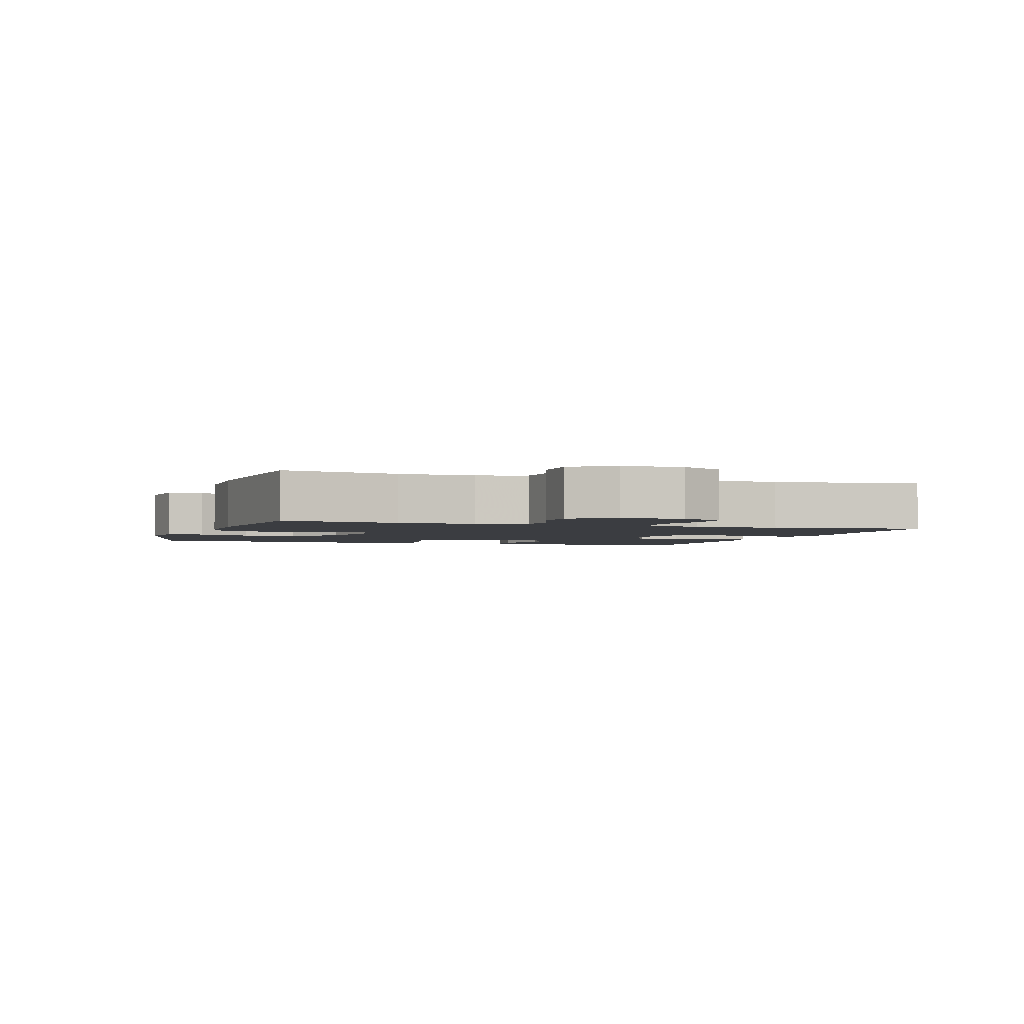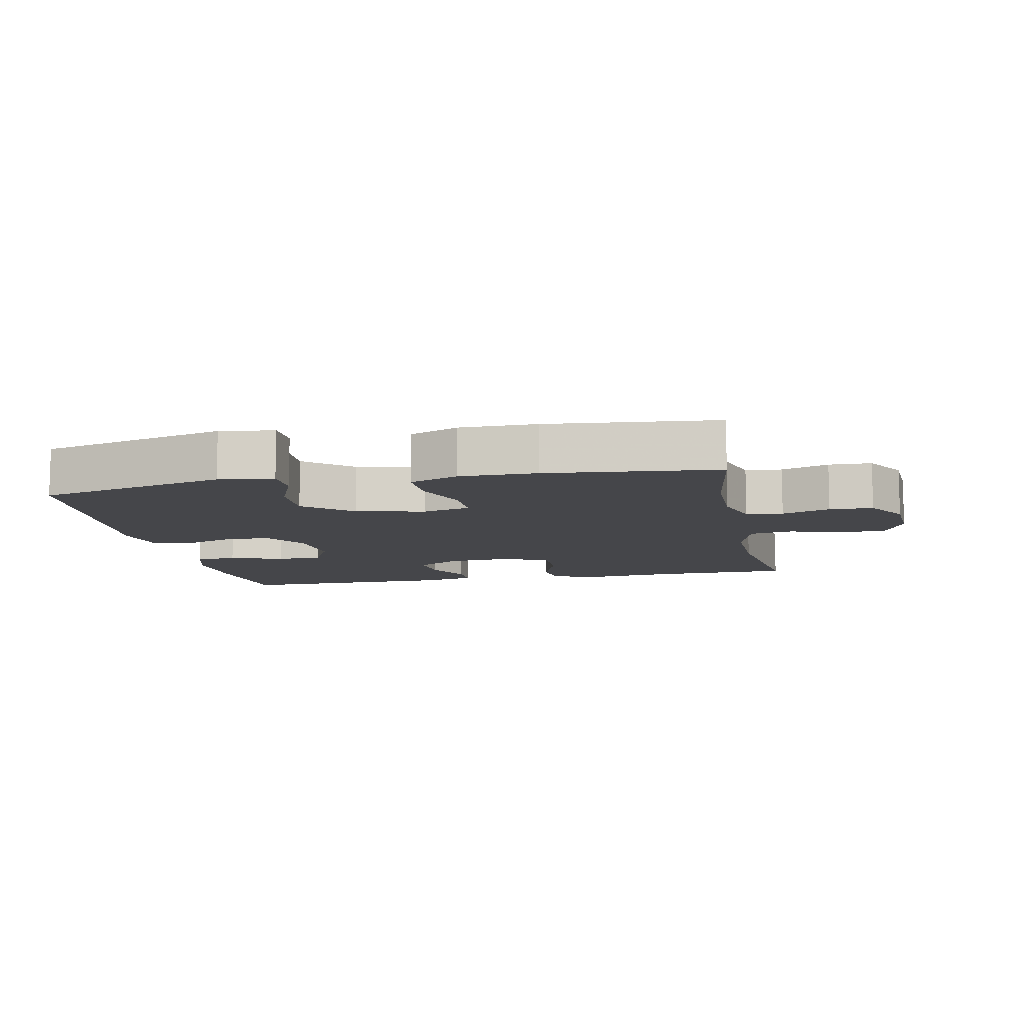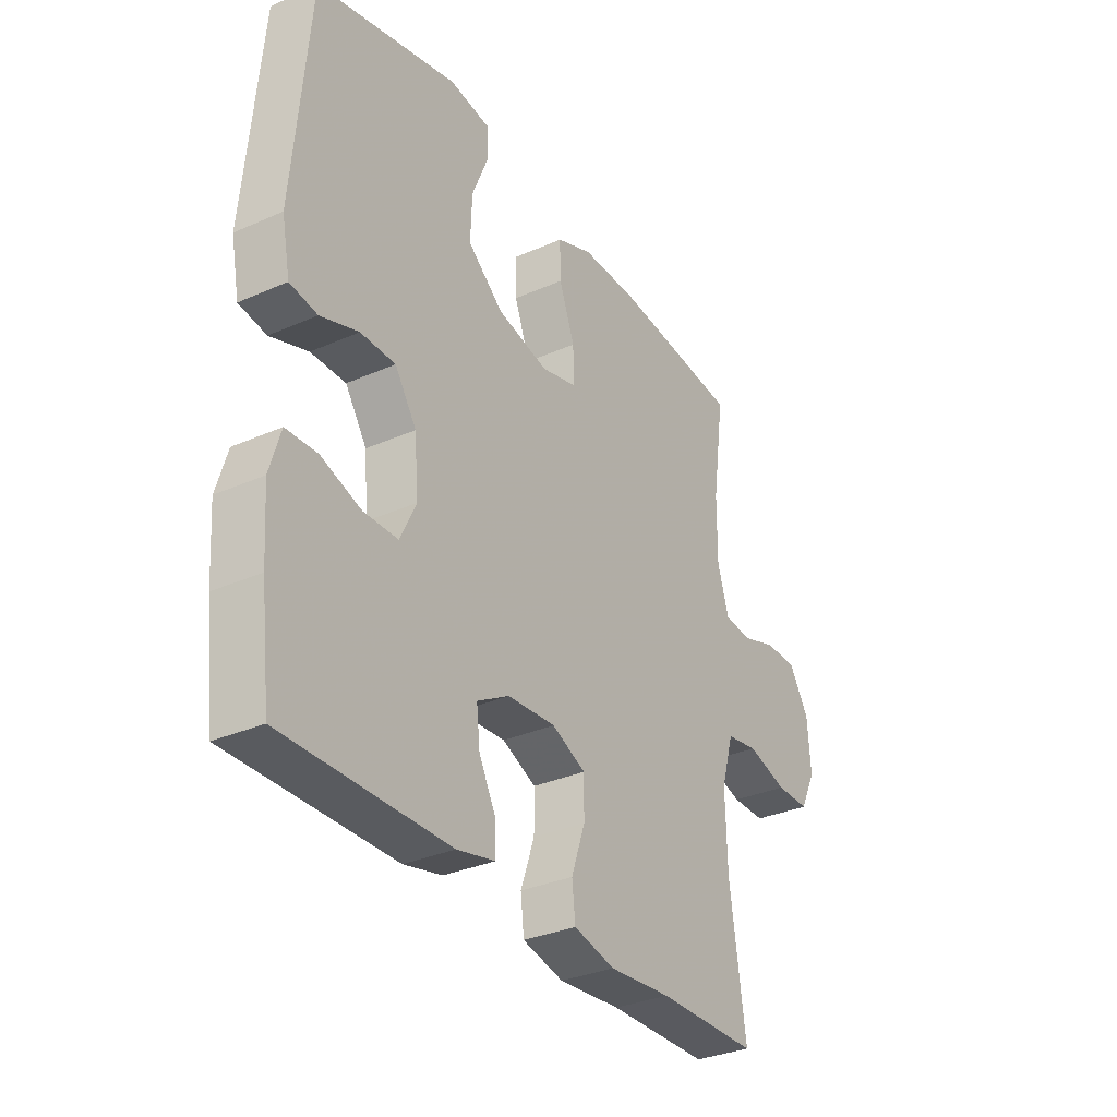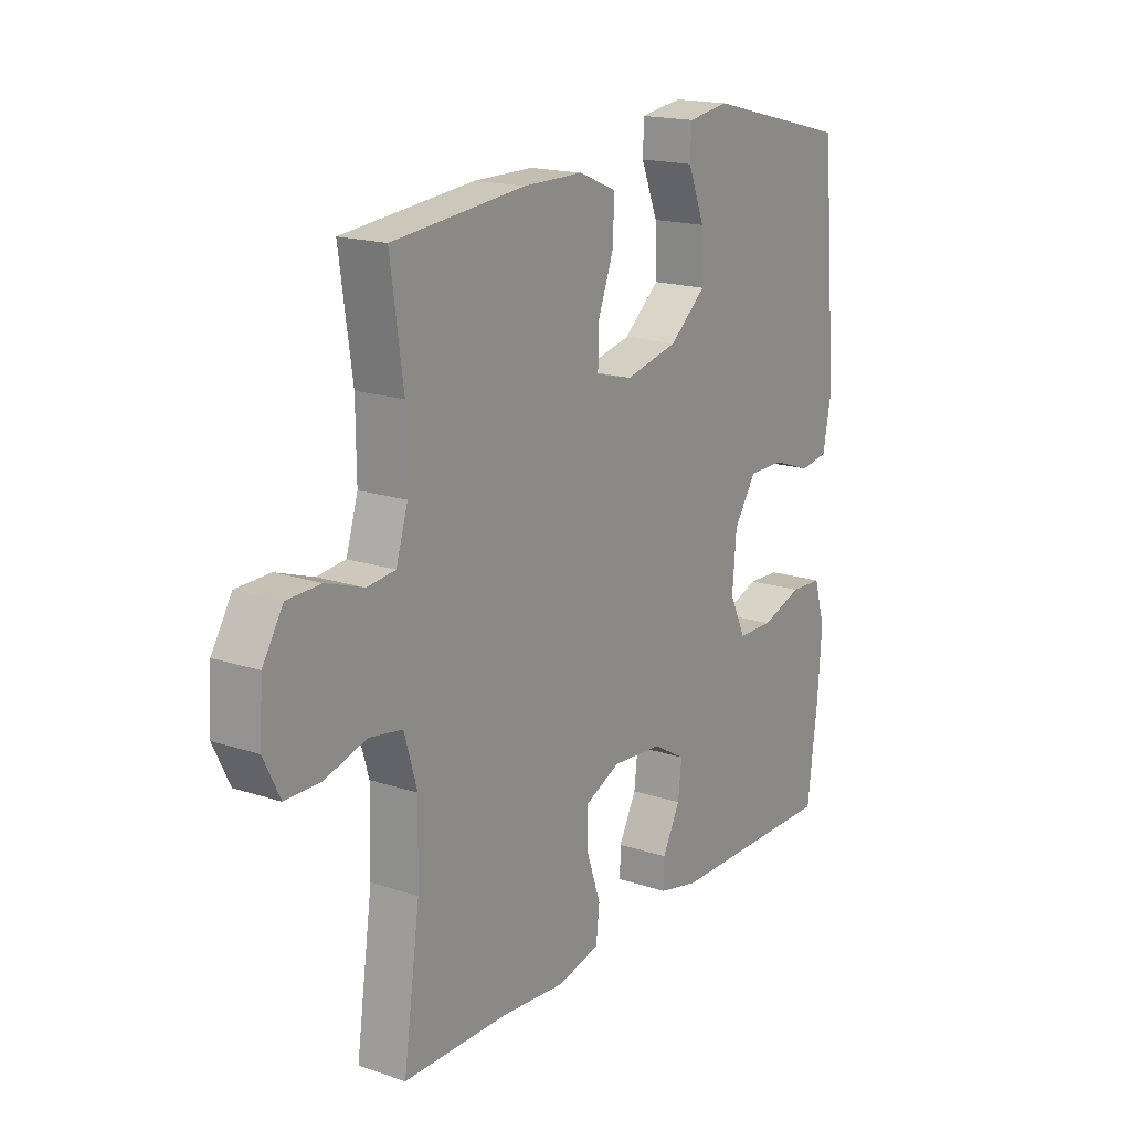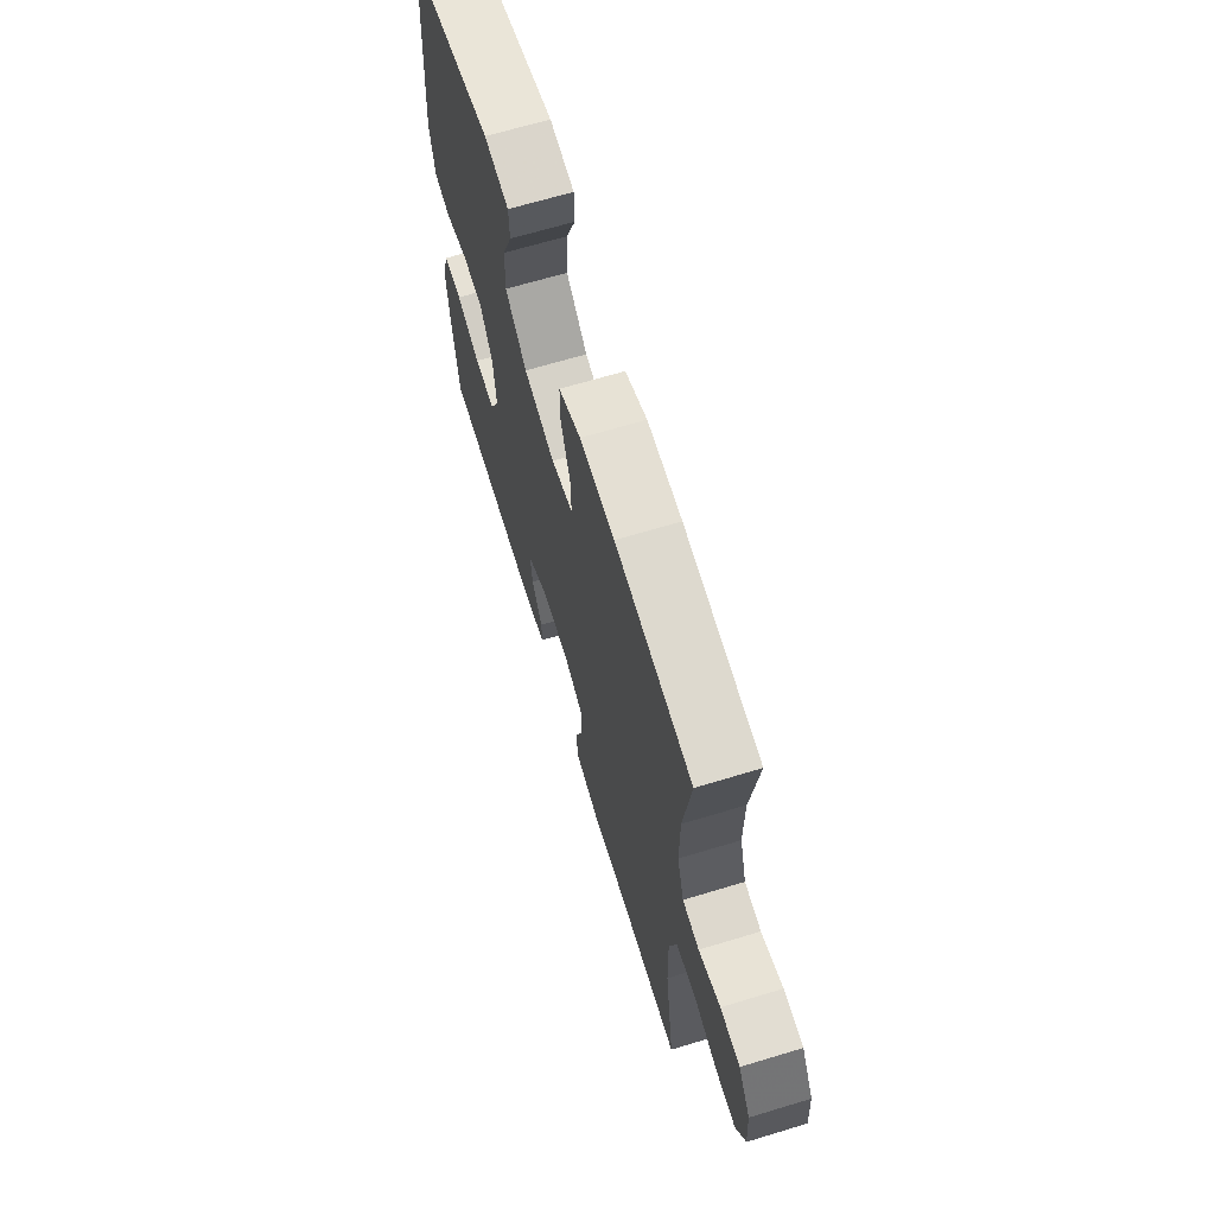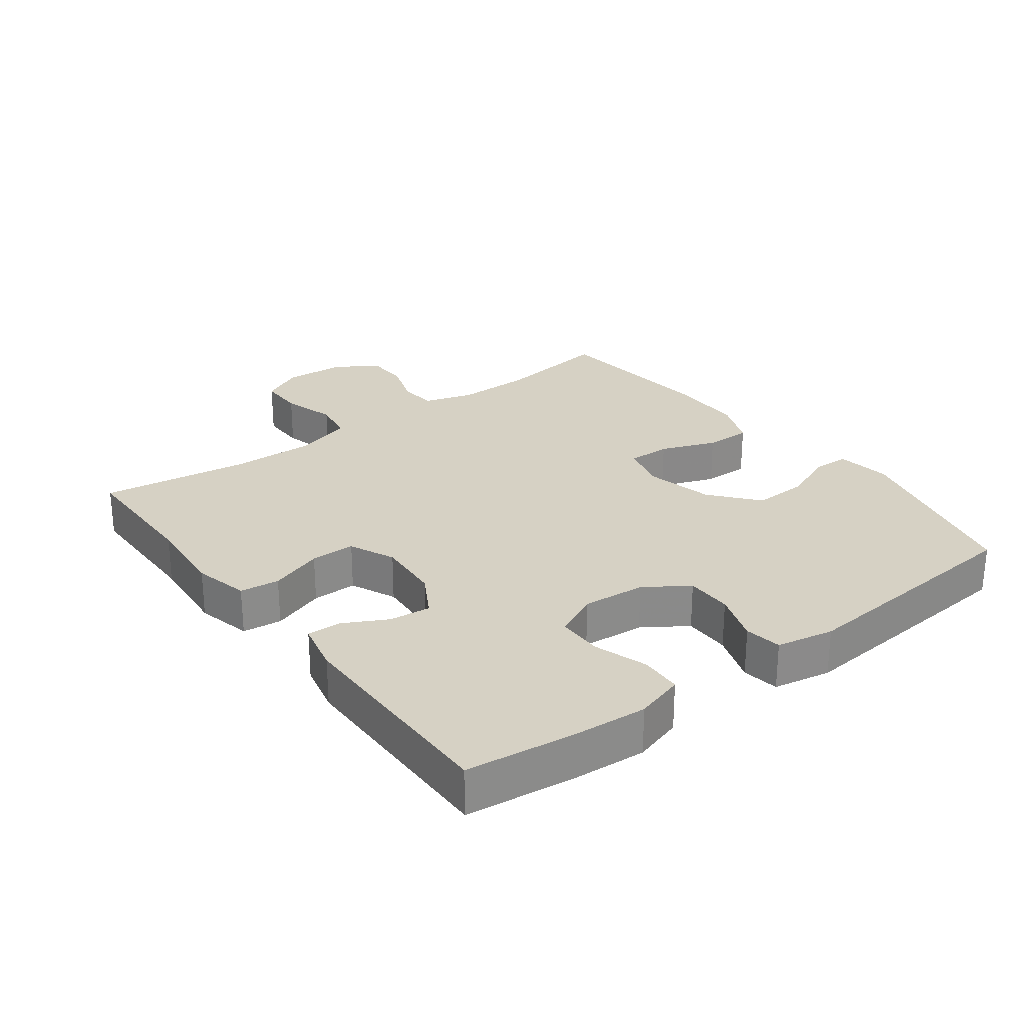
<metadata>
{"format":"obj","ext":"obj","renderer":"f3d","projection":"perspective","resolution":1024,"background":"white","views":[{"elev":-2.5,"azim":71.6,"up":"+Y"},{"elev":-9.9,"azim":11.4,"up":"+Y"},{"elev":-32.4,"azim":-58.4,"up":"+Z"},{"elev":17.5,"azim":123.4,"up":"+Z"},{"elev":66.7,"azim":73.1,"up":"+Z"},{"elev":26.9,"azim":-126.9,"up":"+Y"}]}
</metadata>
<code>
v -0.5 0.07 0.5
v -0.214 0.07 0.571
v -0.131 0.07 0.559
v -0.129 0.07 0.504
v -0.162 0.07 0.422
v -0.165 0.07 0.34
v -0.093 0.07 0.28
v 0.011 0.07 0.256
v 0.084 0.07 0.275
v 0.083 0.07 0.341
v 0.051 0.07 0.426
v 0.05 0.07 0.496
v 0.124 0.07 0.526
v 0.241 0.07 0.526
v 0.5 0.07 0.5
v 0.475 0.07 0.324
v 0.474 0.07 0.209
v 0.497 0.07 0.134
v 0.553 0.07 0.128
v 0.626 0.07 0.153
v 0.692 0.07 0.151
v 0.732 0.07 0.086
v 0.738 0.07 -0.006
v 0.706 0.07 -0.071
v 0.637 0.07 -0.071
v 0.555 0.07 -0.047
v 0.49 0.07 -0.058
v 0.465 0.07 -0.144
v 0.468 0.07 -0.273
v 0.5 0.07 -0.5
v 0.294 0.07 -0.502
v 0.167 0.07 -0.513
v 0.083 0.07 -0.493
v 0.076 0.07 -0.433
v 0.104 0.07 -0.352
v 0.104 0.07 -0.284
v 0.035 0.07 -0.253
v -0.063 0.07 -0.26
v -0.129 0.07 -0.298
v -0.122 0.07 -0.361
v -0.087 0.07 -0.428
v -0.086 0.07 -0.479
v -0.164 0.07 -0.497
v -0.5 0.07 -0.5
v -0.52 0.07 -0.336
v -0.528 0.07 -0.222
v -0.506 0.07 -0.148
v -0.443 0.07 -0.145
v -0.361 0.07 -0.172
v -0.291 0.07 -0.171
v -0.259 0.07 -0.104
v -0.267 0.07 -0.008
v -0.311 0.07 0.058
v -0.382 0.07 0.058
v -0.459 0.07 0.031
v -0.515 0.07 0.04
v -0.532 0.07 0.127
v -0.5 0 0.5
v -0.214 0 0.571
v -0.131 0 0.559
v -0.129 0 0.504
v -0.162 0 0.422
v -0.165 0 0.34
v -0.093 0 0.28
v 0.011 0 0.256
v 0.084 0 0.275
v 0.083 0 0.341
v 0.051 0 0.426
v 0.05 0 0.496
v 0.124 0 0.526
v 0.241 0 0.526
v 0.5 0 0.5
v 0.475 0 0.324
v 0.474 0 0.209
v 0.497 0 0.134
v 0.553 0 0.128
v 0.626 0 0.153
v 0.692 0 0.151
v 0.732 0 0.086
v 0.738 0 -0.006
v 0.706 0 -0.071
v 0.637 0 -0.071
v 0.555 0 -0.047
v 0.49 0 -0.058
v 0.465 0 -0.144
v 0.468 0 -0.273
v 0.5 0 -0.5
v 0.294 0 -0.502
v 0.167 0 -0.513
v 0.083 0 -0.493
v 0.076 0 -0.433
v 0.104 0 -0.352
v 0.104 0 -0.284
v 0.035 0 -0.253
v -0.063 0 -0.26
v -0.129 0 -0.298
v -0.122 0 -0.361
v -0.087 0 -0.428
v -0.086 0 -0.479
v -0.164 0 -0.497
v -0.5 0 -0.5
v -0.52 0 -0.336
v -0.528 0 -0.222
v -0.506 0 -0.148
v -0.443 0 -0.145
v -0.361 0 -0.172
v -0.291 0 -0.171
v -0.259 0 -0.104
v -0.267 0 -0.008
v -0.311 0 0.058
v -0.382 0 0.058
v -0.459 0 0.031
v -0.515 0 0.04
v -0.532 0 0.127
f 54 55 56 57
f 53 54 57 1
f 52 53 1 2
f 51 52 2
f 46 47 48 49
f 46 49 50
f 45 46 50
f 44 45 50
f 43 44 50
f 40 41 42 43
f 39 40 43 50
f 38 39 50 51
f 32 33 34 35
f 31 32 35 36
f 29 30 31 36
f 28 29 36 37
f 23 24 25 26
f 23 26 27
f 22 23 27
f 19 20 21 22
f 18 19 22 27
f 17 18 27 28
f 13 14 15 16
f 10 11 12 13
f 9 10 13 16
f 8 9 16 17
f 2 3 4 5
f 2 5 6
f 51 2 6
f 38 51 6 7
f 37 38 7 8
f 8 17 28 37
f 114 113 112 111
f 58 114 111 110
f 59 58 110 109
f 59 109 108
f 106 105 104 103
f 107 106 103
f 107 103 102
f 107 102 101
f 107 101 100
f 100 99 98 97
f 107 100 97 96
f 108 107 96 95
f 92 91 90 89
f 93 92 89 88
f 93 88 87 86
f 94 93 86 85
f 83 82 81 80
f 84 83 80
f 84 80 79
f 79 78 77 76
f 84 79 76 75
f 85 84 75 74
f 73 72 71 70
f 70 69 68 67
f 73 70 67 66
f 74 73 66 65
f 62 61 60 59
f 63 62 59
f 63 59 108
f 64 63 108 95
f 65 64 95 94
f 94 85 74 65
f 1 58 59 2
f 2 59 60 3
f 3 60 61 4
f 4 61 62 5
f 5 62 63 6
f 6 63 64 7
f 7 64 65 8
f 8 65 66 9
f 9 66 67 10
f 10 67 68 11
f 11 68 69 12
f 12 69 70 13
f 13 70 71 14
f 14 71 72 15
f 15 72 73 16
f 16 73 74 17
f 17 74 75 18
f 18 75 76 19
f 19 76 77 20
f 20 77 78 21
f 21 78 79 22
f 22 79 80 23
f 23 80 81 24
f 24 81 82 25
f 25 82 83 26
f 26 83 84 27
f 27 84 85 28
f 28 85 86 29
f 29 86 87 30
f 30 87 88 31
f 31 88 89 32
f 32 89 90 33
f 33 90 91 34
f 34 91 92 35
f 35 92 93 36
f 36 93 94 37
f 37 94 95 38
f 38 95 96 39
f 39 96 97 40
f 40 97 98 41
f 41 98 99 42
f 42 99 100 43
f 43 100 101 44
f 44 101 102 45
f 45 102 103 46
f 46 103 104 47
f 47 104 105 48
f 48 105 106 49
f 49 106 107 50
f 50 107 108 51
f 51 108 109 52
f 52 109 110 53
f 53 110 111 54
f 54 111 112 55
f 55 112 113 56
f 56 113 114 57
f 57 114 58 1

</code>
